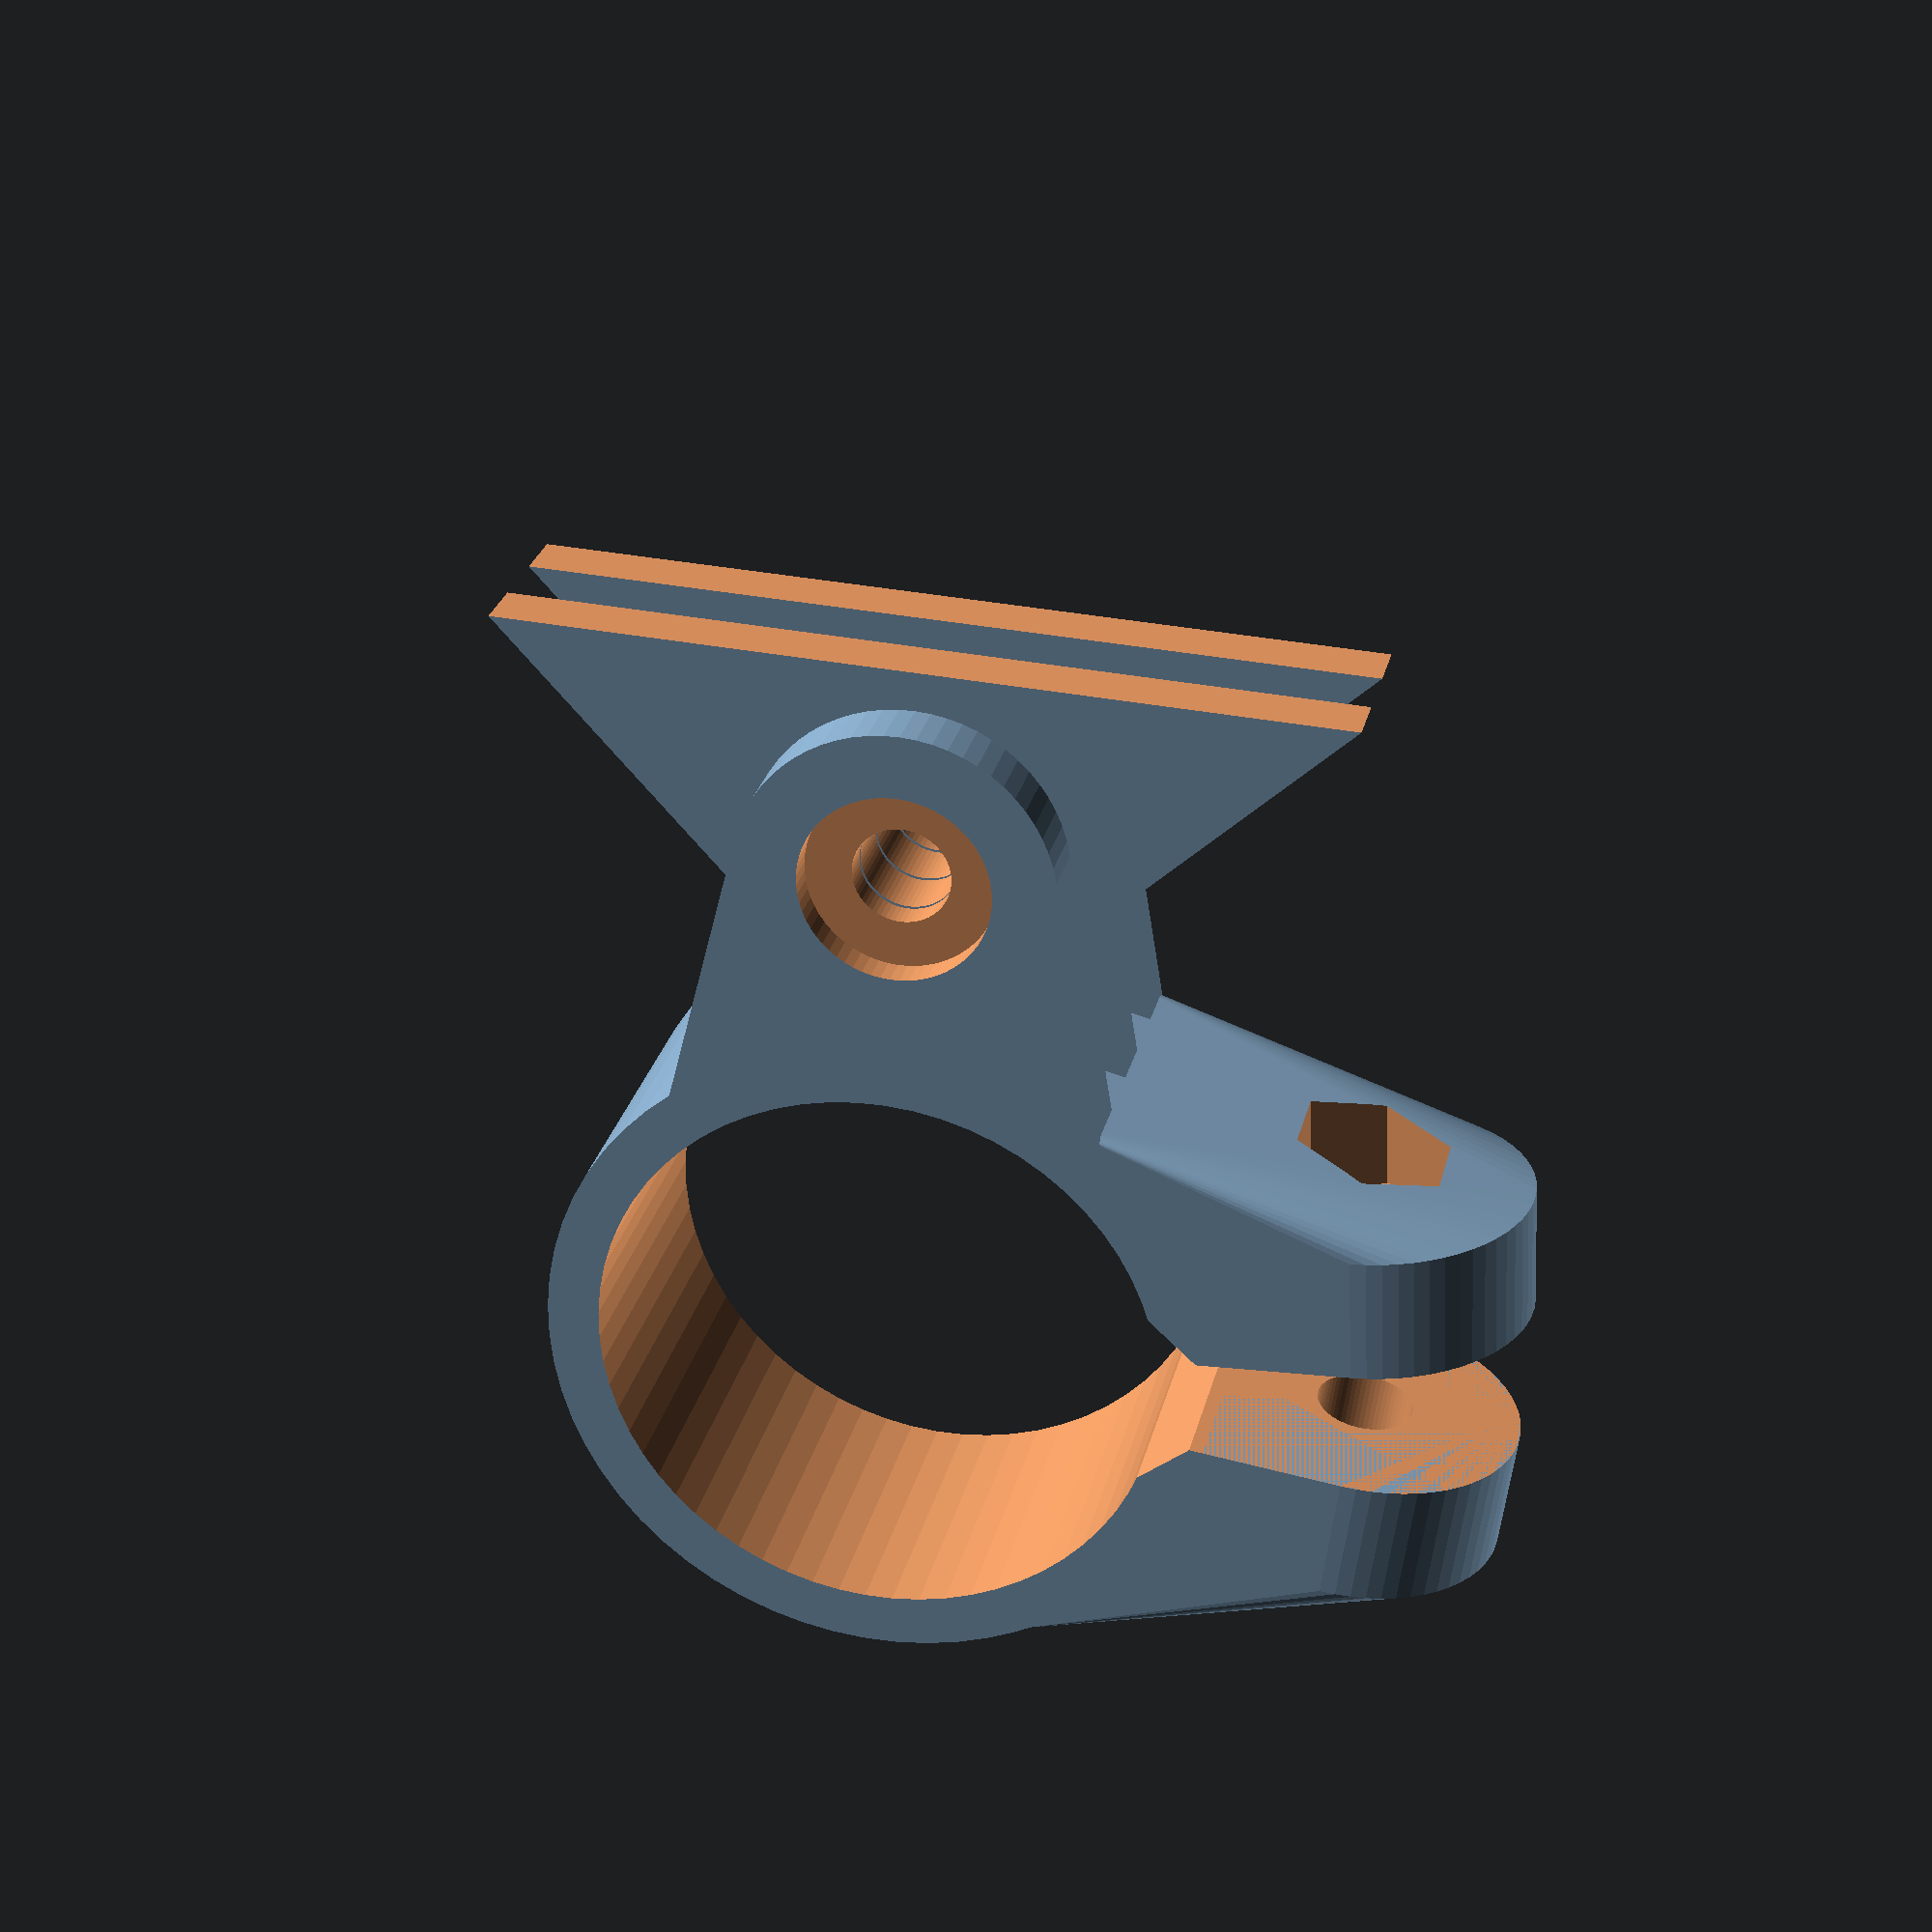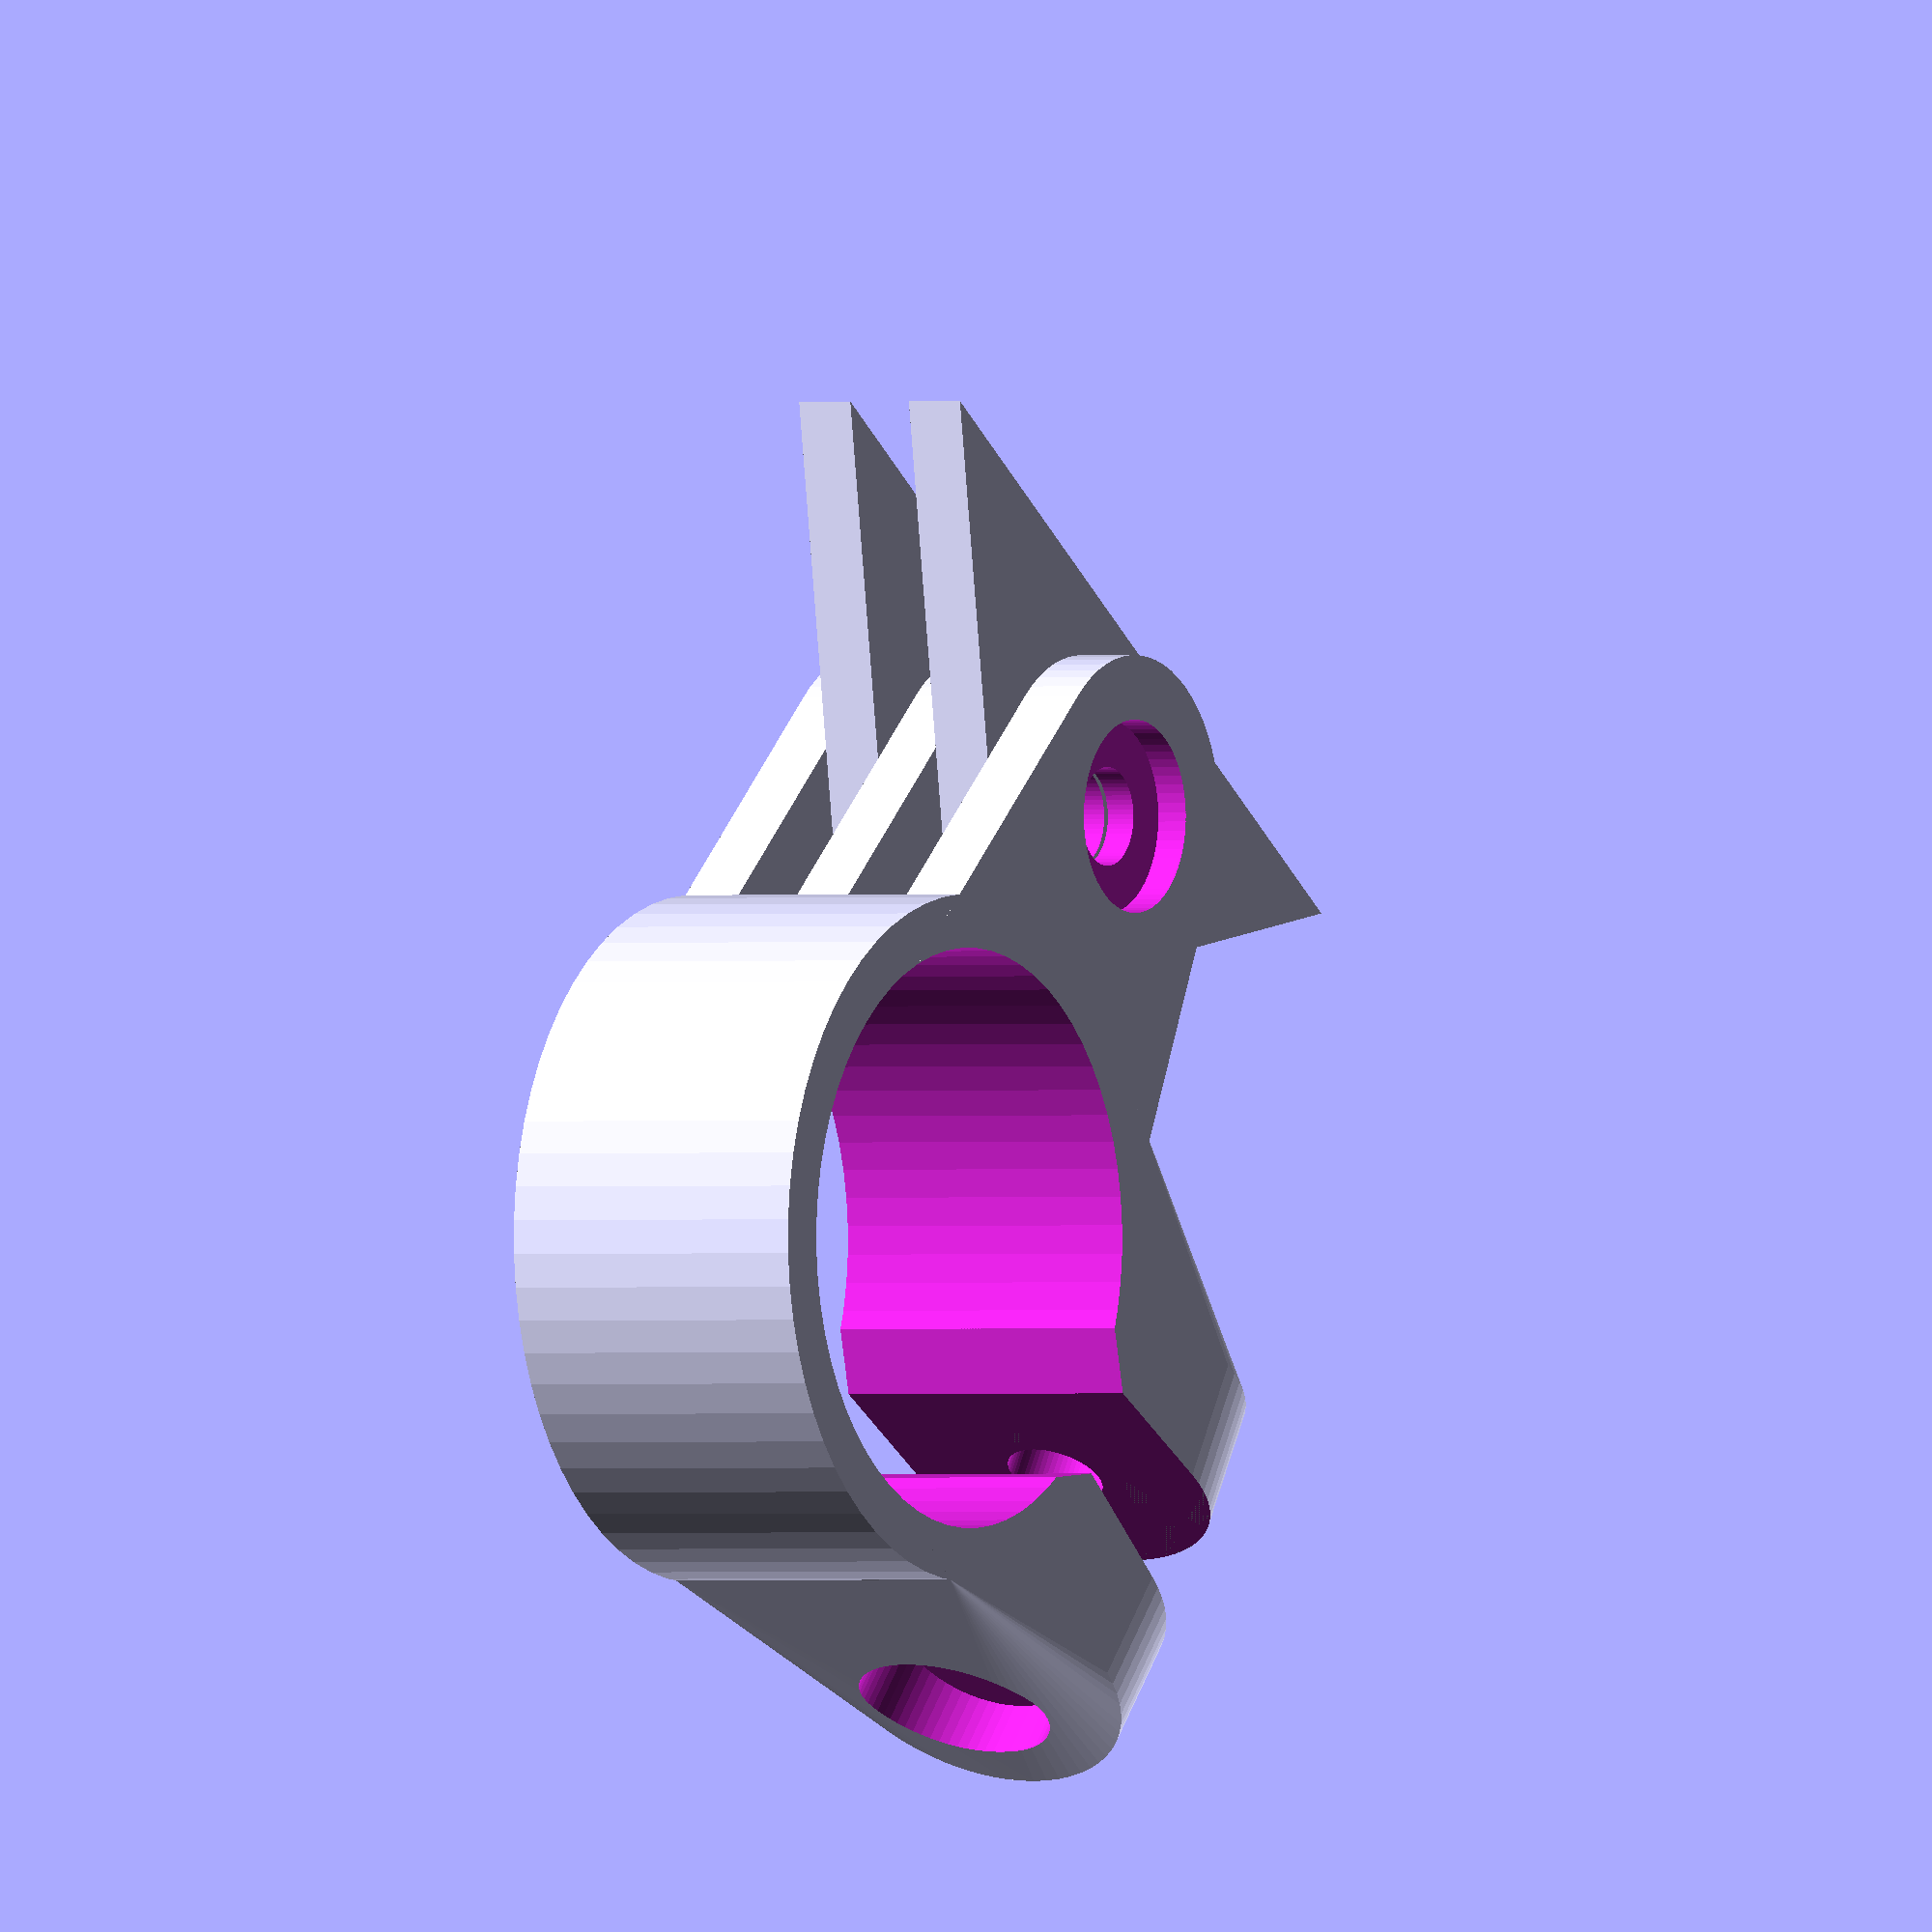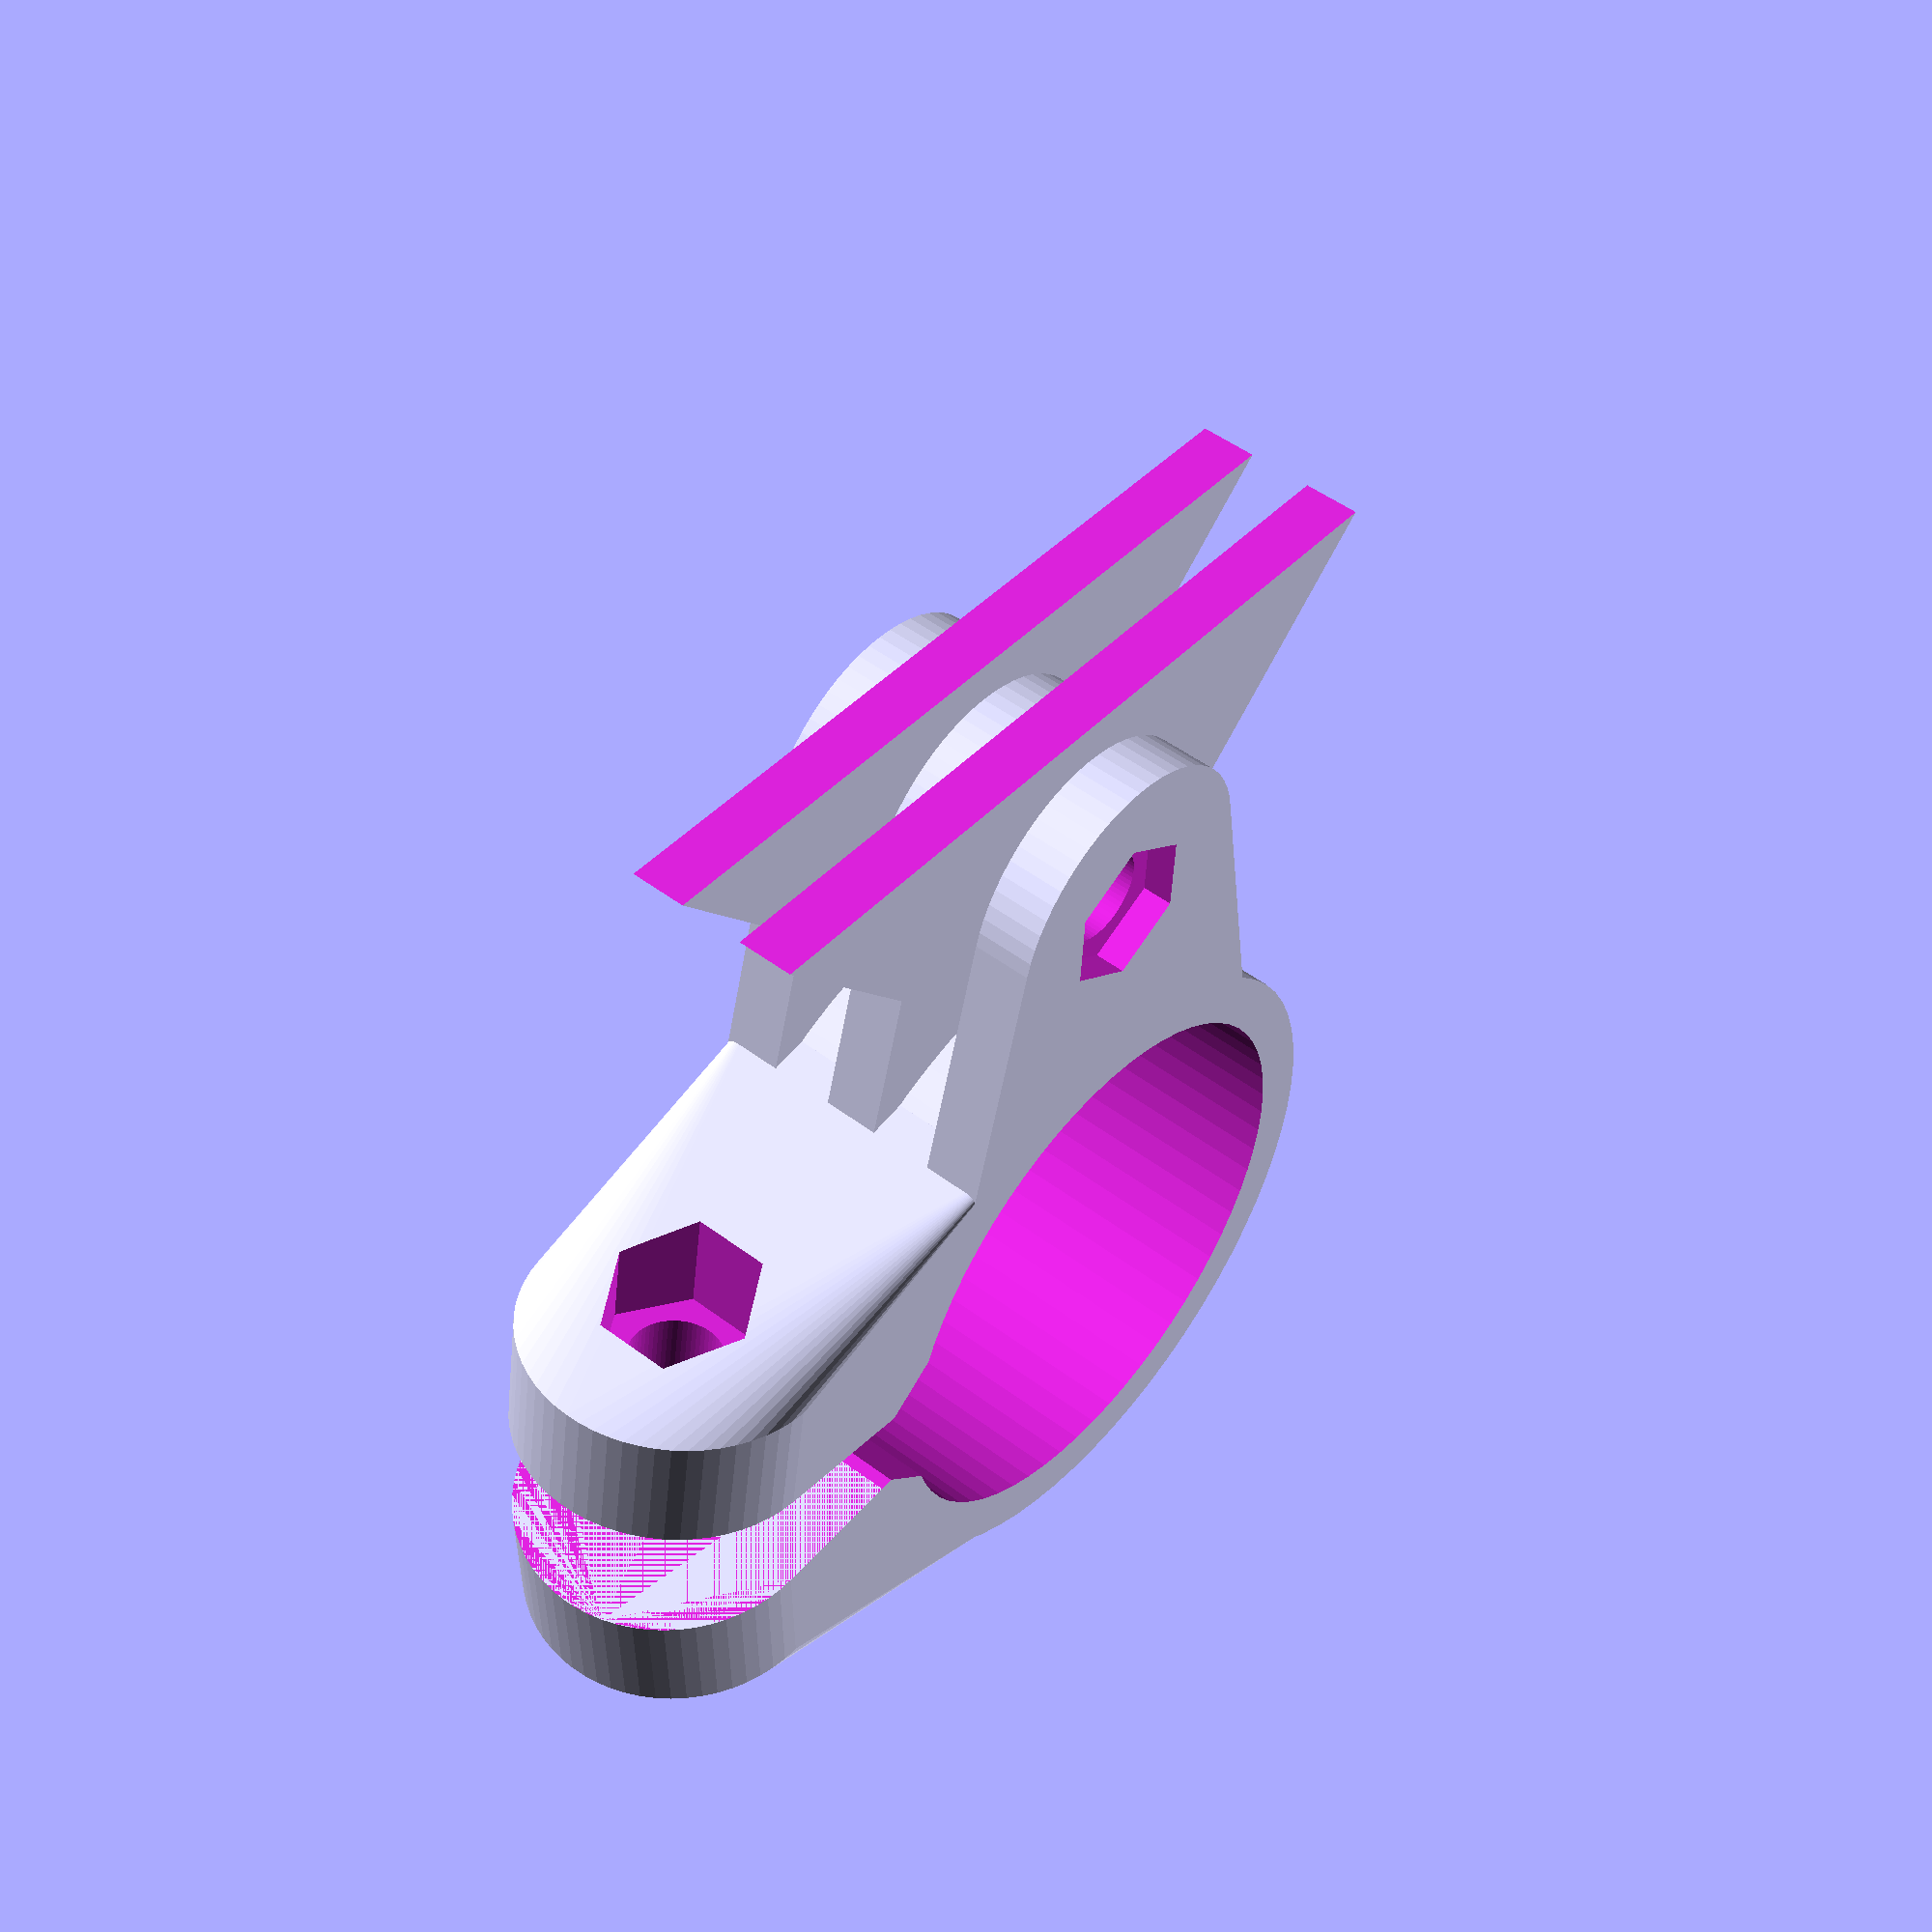
<openscad>
$fn=64;
eps=0.001;

part_mode = 0;
//part_mode = 99;
// normal sizes: 0, 1, 2, 3
// zejména 1 a 2 doporučuji
bar_mode = 1;

bar_radius = 15 - 1.5 * bar_mode;


open_angle = 10;
open_space = 1;

bar_width = 15;

bar_thickness = 2.5;
bar_screwholder_height = 6;
bar_screwholder_distance = 9;
bar_screwholder_corner_height = 12;


m4_head_hole = 9;
m4_nut_hole = 7.6;
m4_hole = 4.6;
m4_min_material_height = 4;


// Source: http://forum.openscad.org/not-valid-2-manifold-union-of-two-cubes-td21953.html
module rotate(angle) {           // built-in rotate is inaccurate for 90 degrees, etc
	a = len(angle) == undef ? [0, 0, angle] : angle;
	cx = cos(a[0]);
	cy = cos(a[1]);
	cz = cos(a[2]);
	sx = sin(a[0]);
	sy = sin(a[1]);
	sz = sin(a[2]);
	multmatrix([
			[ cy * cz, cz * sx * sy - cx * sz, cx * cz * sy + sx * sz, 0],
			[ cy * sz, cx * cz + sx * sy * sz,-cz * sx + cx * sy * sz, 0],
			[-sy,      cy * sx,                cx * cy,                0],
			[ 0,       0,                      0,                      1]
	]) children();
}

bridge_support_height = 0.2;

connector_count = 5;
connector_radius = 7.5;
connector_in_radius = bar_radius-1;
connector_pos = [-bar_radius - connector_radius - bar_thickness - 1,0,0];
connector_screw_inset = 1.5;
connector_clearance = 0.1;

module connector_bar(supports) {
	h = bar_width / connector_count;
	bridge_w = bar_radius + 7.5;
	bridge_l = -connector_pos[0] + connector_radius + 1;
	if (supports) {
		translate([-bridge_l-3+eps, -bridge_w/2, 0])
			cube([3, bridge_w, bar_width]);
		for (i = [0 : 2 : connector_count]) {
			clearance_height_begin = (i == 0) ? 0 : connector_clearance;
			clearance_height_end = (i == connector_count-1) ? 0 : connector_clearance;
			temp_h = h - clearance_height_begin - clearance_height_end;

			if (i != 0) {
				translate([0,0,h * i + clearance_height_begin])
					translate([-bridge_l, -bridge_w/2, 0])
					cube([bridge_l, bridge_w, bridge_support_height]);
			}
		}
		translate([0,0, connector_screw_inset-0.1])
			translate(connector_pos)
			cylinder(r=connector_radius, h=bridge_support_height);
	}
	difference() {
		union() {
			for (i = [0 : 2 : connector_count]) {
				clearance_height_begin = (i == 0) ? 0 : connector_clearance;
				clearance_height_end = (i == connector_count-1) ? 0 : connector_clearance;
				temp_h = h - clearance_height_begin - clearance_height_end;

				translate([0,0,h * i + clearance_height_begin]) {
					hull () {
						translate(connector_pos)
							cylinder(r=connector_radius, h=temp_h);
						cylinder(r=connector_in_radius, h=temp_h);
					}
				}
			}
		}

		translate(connector_pos) {
			translate([0,0,-1])
				cylinder(r=m4_hole/2, h=bar_width+2);
			translate([0,0,-connector_screw_inset])
				cylinder(r=m4_head_hole/2, h=2*connector_screw_inset);
			translate([0,0,bar_width-connector_screw_inset])
				cylinder(r=m4_nut_hole/2, h=2*connector_screw_inset, $fn=6);
		}
	}
}


inset = 3*connector_radius-4;
module connector_lamp() {
	difference() {
		union() {
			h = bar_width / connector_count;
			for (i = [1 : 2 : connector_count-1]) {
				temp_h = h - 2*connector_clearance;

				translate([0,0,h * i + connector_clearance])
					hull () {
						cylinder(r=connector_radius, h=temp_h);
						translate([-inset, -inset,0])
							cylinder(r=connector_radius, h=temp_h);
						translate([-inset, inset,0])
							cylinder(r=connector_radius, h=temp_h);
					}
			}
		}

		translate([0,0,-1])
			cylinder(r=m4_hole/2, h=bar_width+2);

		translate([-2*inset,-2*inset,-1])
			cube([inset*3/2,4*inset,bar_width +2]);
	}
}



module bar_screw_base(hole_d, hole_fn) {
	difference() {
		hull() {
			translate([-open_space, -bar_screwholder_distance - bar_radius, bar_width/2])
				rotate([0, -90, 0])
				cylinder(r=bar_width/2, h=bar_screwholder_height);

			intersection(){
				cylinder(r=bar_radius+bar_thickness, h=bar_width);
				translate([-open_space - bar_screwholder_corner_height, -(bar_thickness+bar_radius+1),  -1])
					cube([bar_screwholder_corner_height, bar_thickness+bar_radius+1, bar_width+2]);
			}
		}
		srew_hole_height = bar_screwholder_height + bar_screwholder_corner_height + 2;
		translate([0, -bar_screwholder_distance - bar_radius, bar_width/2])
			rotate([0, -90, 0]) {
				cylinder(r=m4_hole/2, h=srew_hole_height);
				translate([0, 0, open_space + m4_min_material_height])
					cylinder(r=hole_d/2, h=srew_hole_height, $fn=hole_fn);
			}
	}
}

module bar_left() {
	bar_screw_base(m4_nut_hole, 6);
}

module bar_right() {
	translate([0, 0, bar_width])
		rotate([0,180,0])
		bar_screw_base(m4_head_hole, $fn);
}

module bar(supports=0) {
	translate(-connector_pos)
		difference() {
			union() {
				cylinder(r=bar_radius+bar_thickness, h=bar_width);
				rotate([0,0,-open_angle/2])
					bar_left();
				rotate([0,0,open_angle/2])
					bar_right();
				connector_bar(supports);
			}
			translate([0,0,-1])
				cylinder(r=bar_radius, h=bar_width+2);

			hull() {
				temp_y = bar_radius + bar_thickness + bar_width/2 + bar_screwholder_distance;

				rotate([0,0,-open_angle/2])
					translate([-open_space, -temp_y, -1])
					cube([open_space, temp_y, bar_width+2]);
				rotate([0,0,open_angle/2])
					translate([0, -temp_y, -1])
					cube([open_space, temp_y, bar_width+2]);
			}
			for (a = [-1:2:1]) {
				rotate([0,0,a*open_angle/2])
					translate([0,-bar_radius/2,0])
					rotate([0,0,45])
					translate([-bar_radius/2,-bar_radius/2,-1])
					cube([bar_radius, bar_radius, bar_width+2]);
			}
		}
}



module lamp() {
	connector_lamp();
}


if (part_mode == 0) {
	bar();
	lamp();
}
if (part_mode == 1) {
	bar(1);
}
if (part_mode == 2) {
	lamp();
}
if (part_mode == 99) {
	intersection() {
		bar();
		translate([-50, -bar_screwholder_distance - bar_radius, -50])
			cube([100, 1, 100]);
	}
}

// vim: ft=c

</openscad>
<views>
elev=153.0 azim=267.5 roll=347.0 proj=p view=solid
elev=0.3 azim=53.4 roll=121.8 proj=o view=solid
elev=130.7 azim=274.0 roll=230.3 proj=p view=wireframe
</views>
